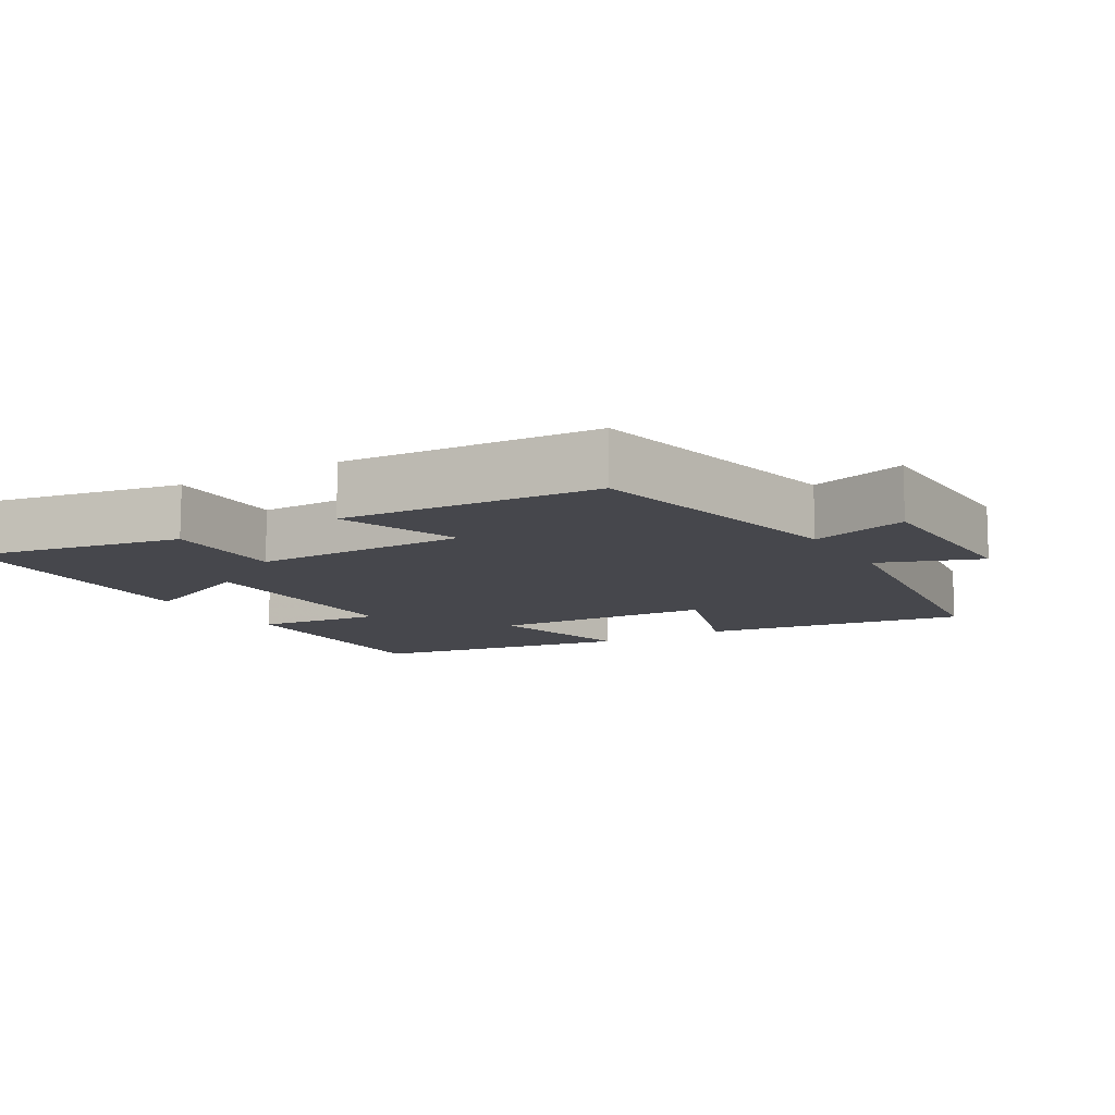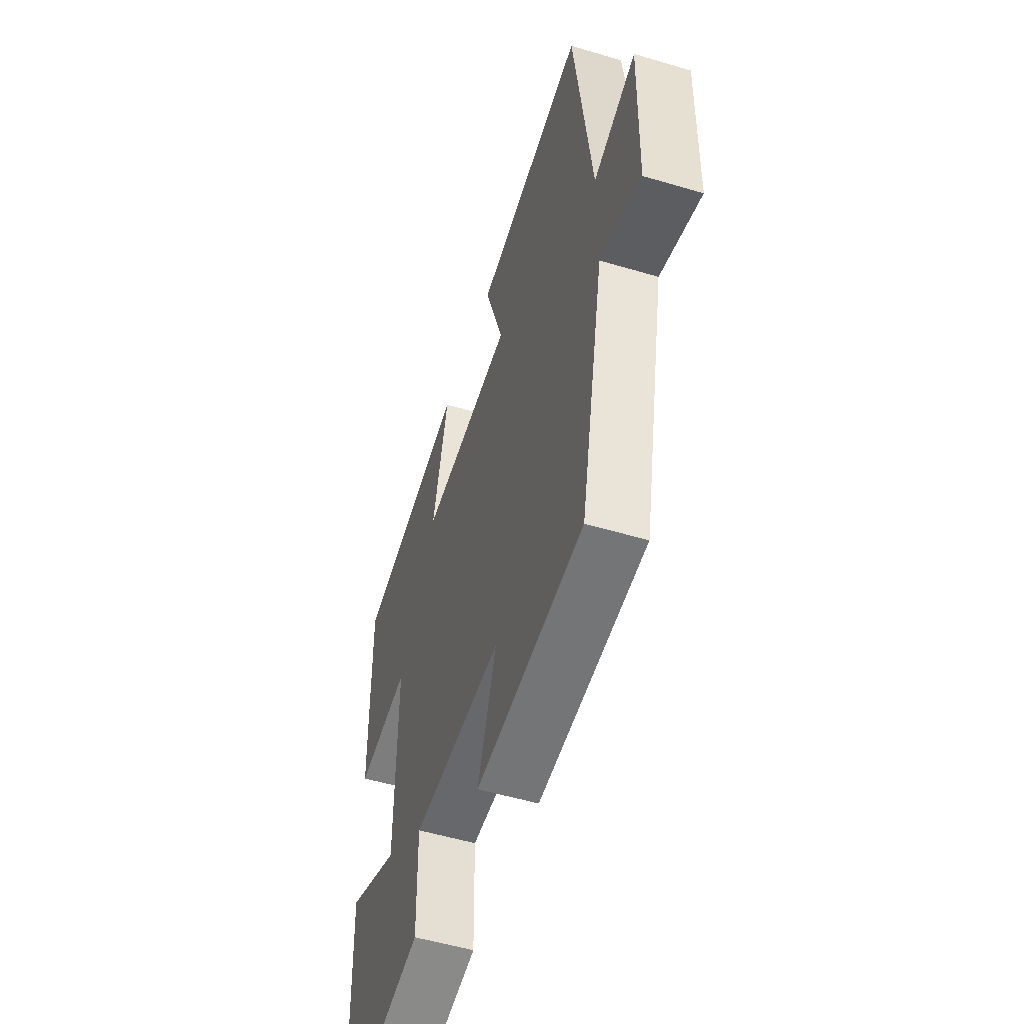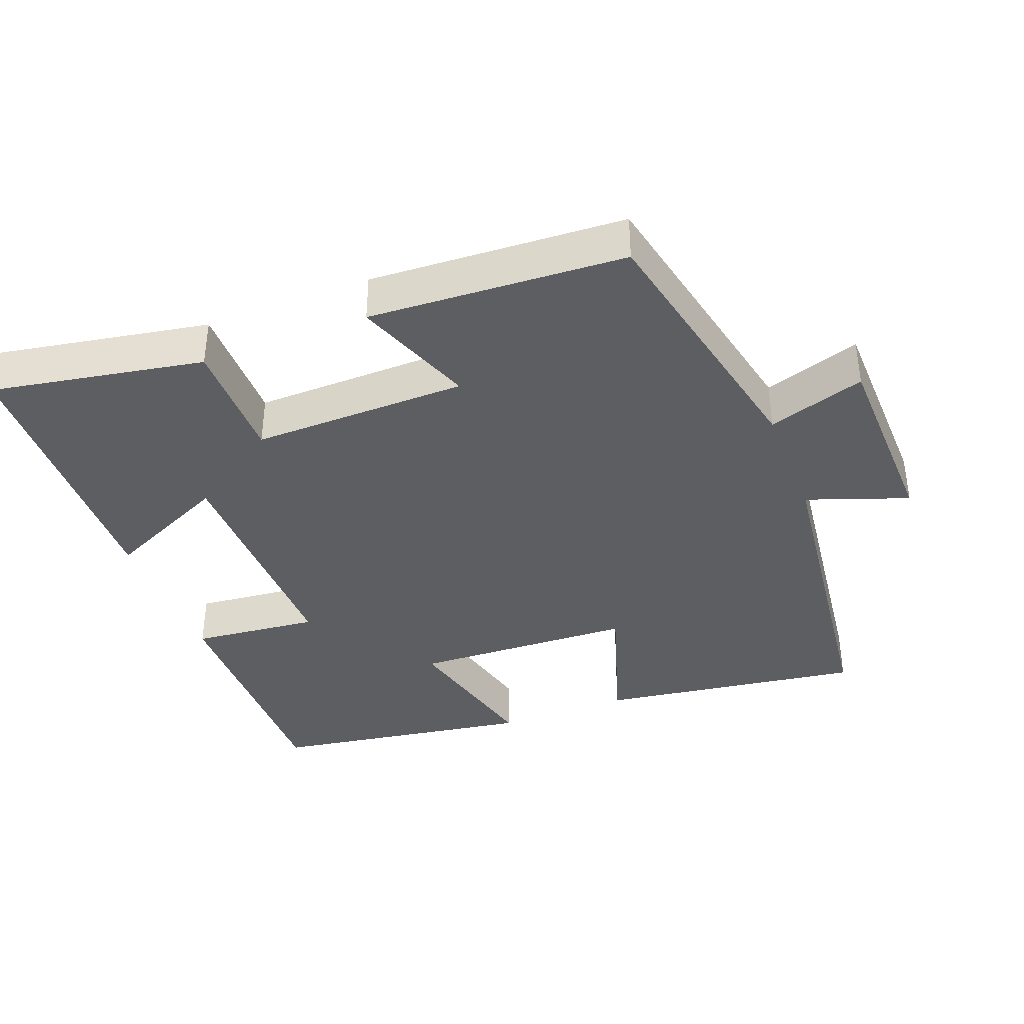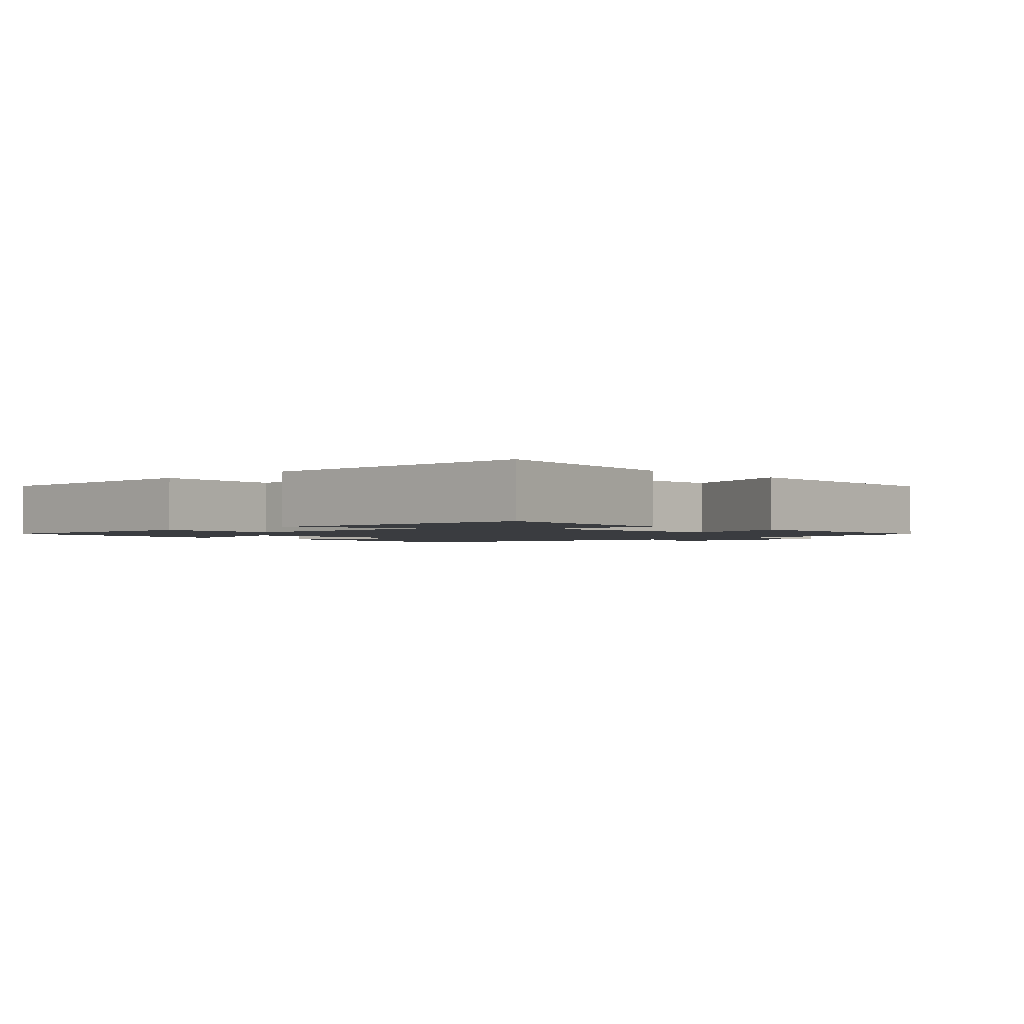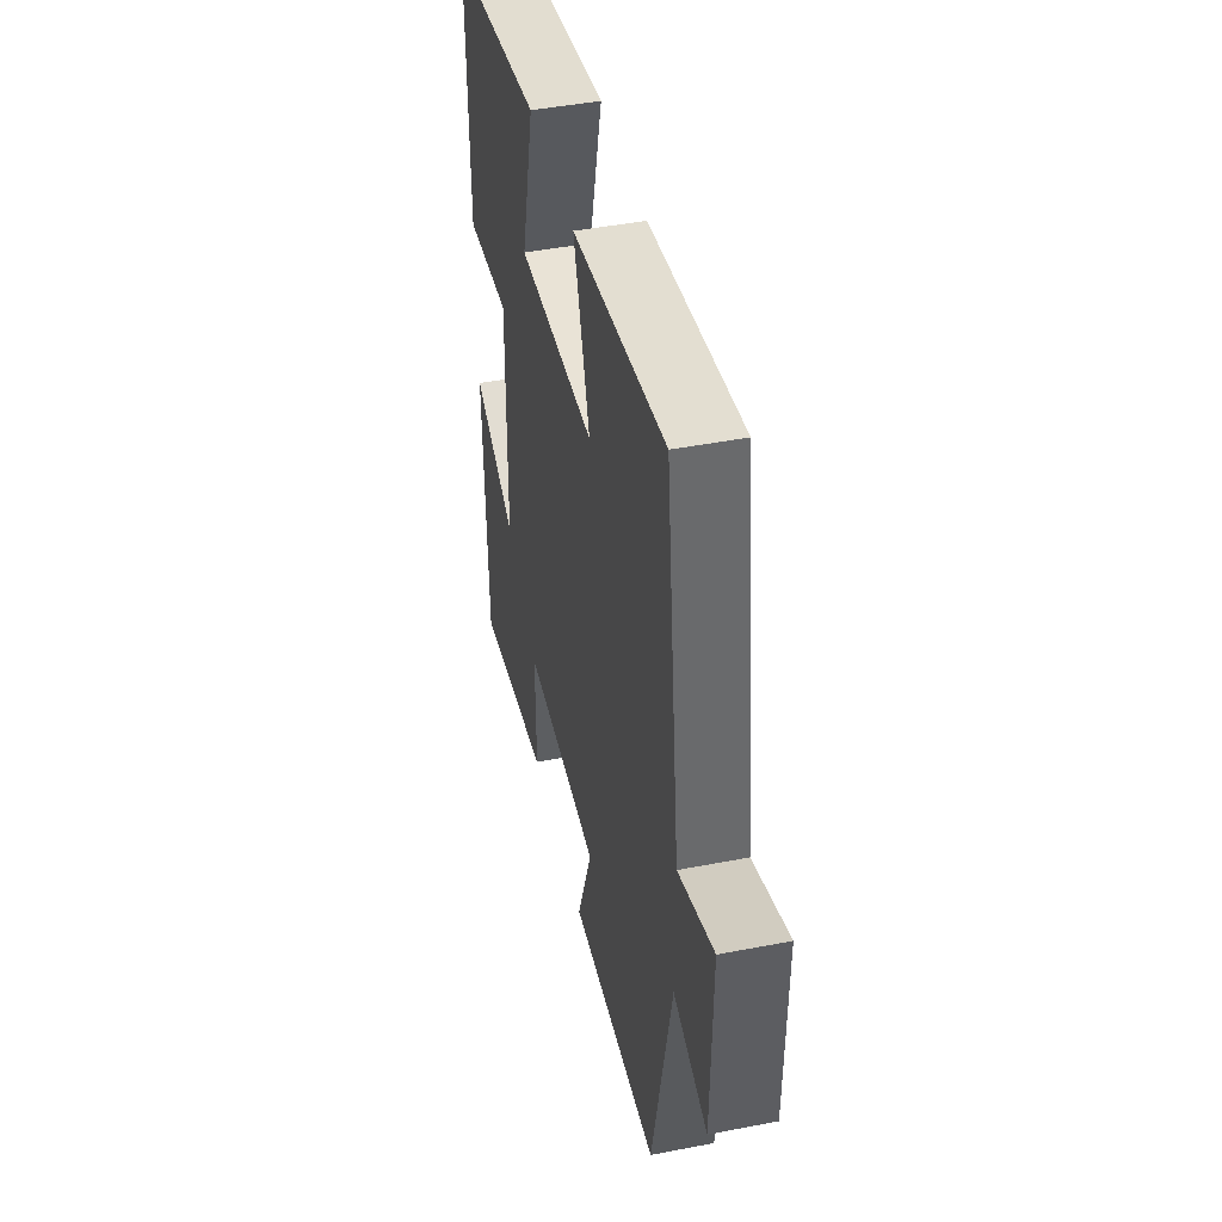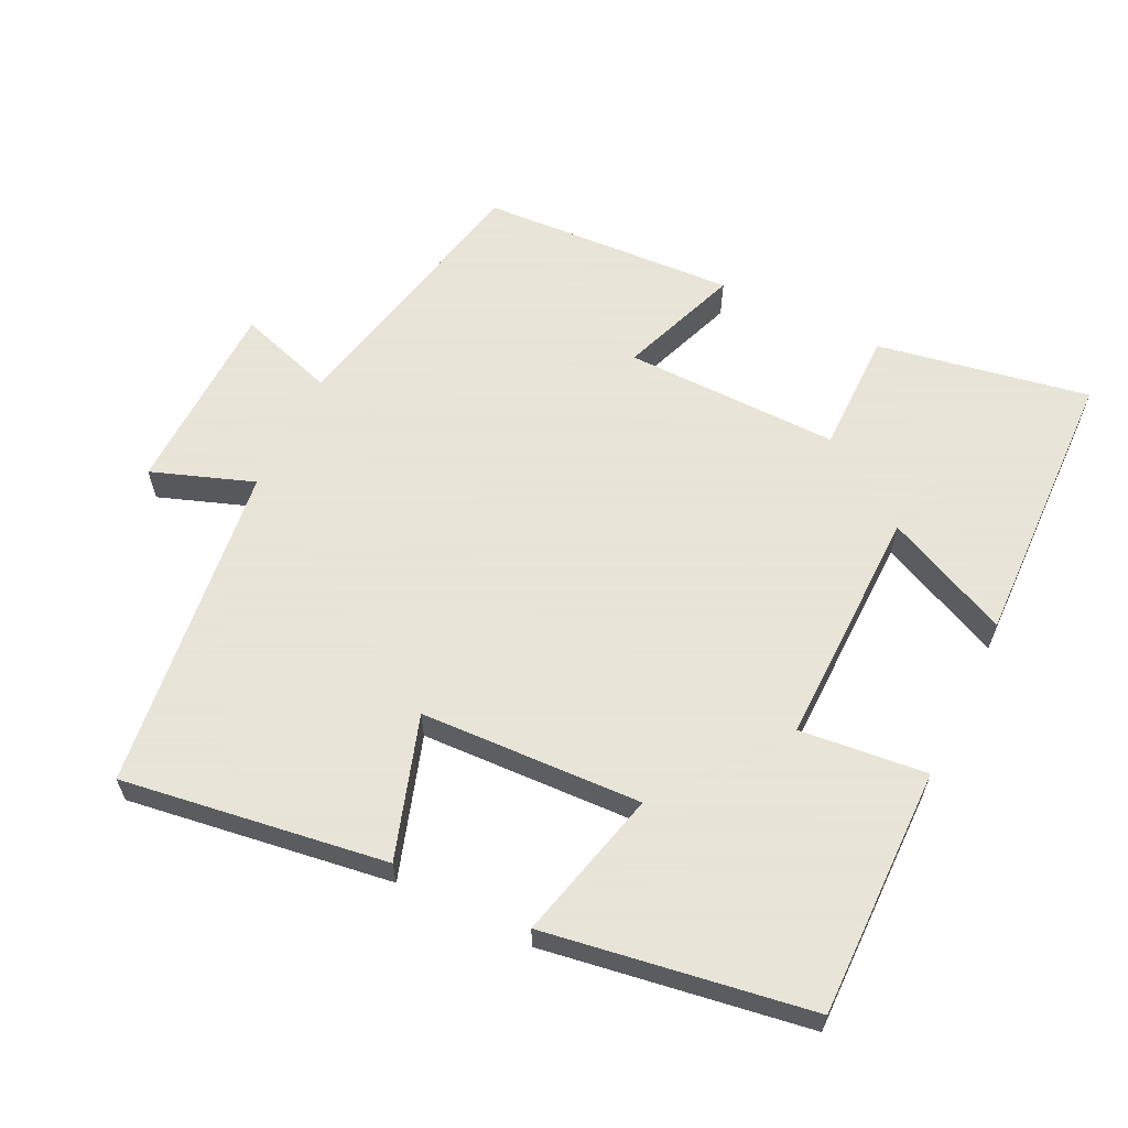
<metadata>
{"format":"obj","ext":"obj","renderer":"f3d","projection":"perspective","resolution":1024,"background":"white","views":[{"elev":-11.0,"azim":-149.5,"up":"+Y"},{"elev":-53.2,"azim":-107.7,"up":"+Z"},{"elev":-38.3,"azim":-158.8,"up":"+Y"},{"elev":-1.8,"azim":134.6,"up":"+Y"},{"elev":44.8,"azim":-102.7,"up":"+Z"},{"elev":61.4,"azim":26.1,"up":"+Y"}]}
</metadata>
<code>
v -0.441 0.07 0.555
v -0.066 0.07 0.5
v -0.131 0.07 0.3
v 0.183 0.07 0.286
v 0.13 0.07 0.5
v 0.505 0.07 0.44
v 0.5 0.07 0.086
v 0.32 0.07 0.105
v 0.324 0.07 -0.235
v 0.5 0.07 -0.154
v 0.487 0.07 -0.555
v 0.186 0.07 -0.5
v 0.187 0.07 -0.325
v -0.119 0.07 -0.329
v -0.056 0.07 -0.5
v -0.419 0.07 -0.479
v -0.5 0.07 -0.094
v -0.638 0.07 -0.138
v -0.644 0.07 0.14
v -0.5 0.07 0.088
v -0.441 0 0.555
v -0.066 0 0.5
v -0.131 0 0.3
v 0.183 0 0.286
v 0.13 0 0.5
v 0.505 0 0.44
v 0.5 0 0.086
v 0.32 0 0.105
v 0.324 0 -0.235
v 0.5 0 -0.154
v 0.487 0 -0.555
v 0.186 0 -0.5
v 0.187 0 -0.325
v -0.119 0 -0.329
v -0.056 0 -0.5
v -0.419 0 -0.479
v -0.5 0 -0.094
v -0.638 0 -0.138
v -0.644 0 0.14
v -0.5 0 0.088
f 17 18 19 20
f 14 15 16 17
f 13 14 17 20
f 10 11 12 13
f 9 10 13
f 8 9 13 20
f 5 6 7 8
f 4 5 8
f 3 4 8 20
f 1 2 3 20
f 40 39 38 37
f 37 36 35 34
f 40 37 34 33
f 33 32 31 30
f 33 30 29
f 40 33 29 28
f 28 27 26 25
f 28 25 24
f 40 28 24 23
f 40 23 22 21
f 1 21 22 2
f 2 22 23 3
f 3 23 24 4
f 4 24 25 5
f 5 25 26 6
f 6 26 27 7
f 7 27 28 8
f 8 28 29 9
f 9 29 30 10
f 10 30 31 11
f 11 31 32 12
f 12 32 33 13
f 13 33 34 14
f 14 34 35 15
f 15 35 36 16
f 16 36 37 17
f 17 37 38 18
f 18 38 39 19
f 19 39 40 20
f 20 40 21 1

</code>
